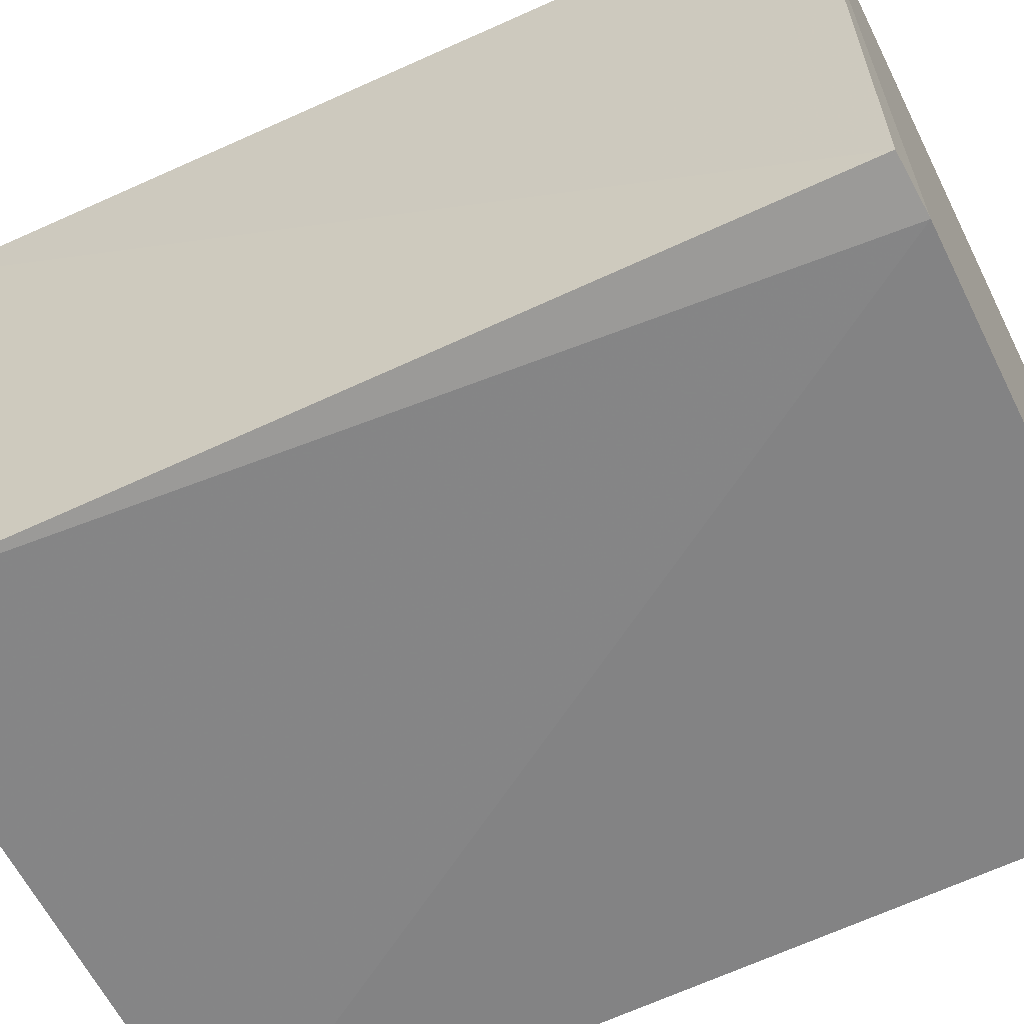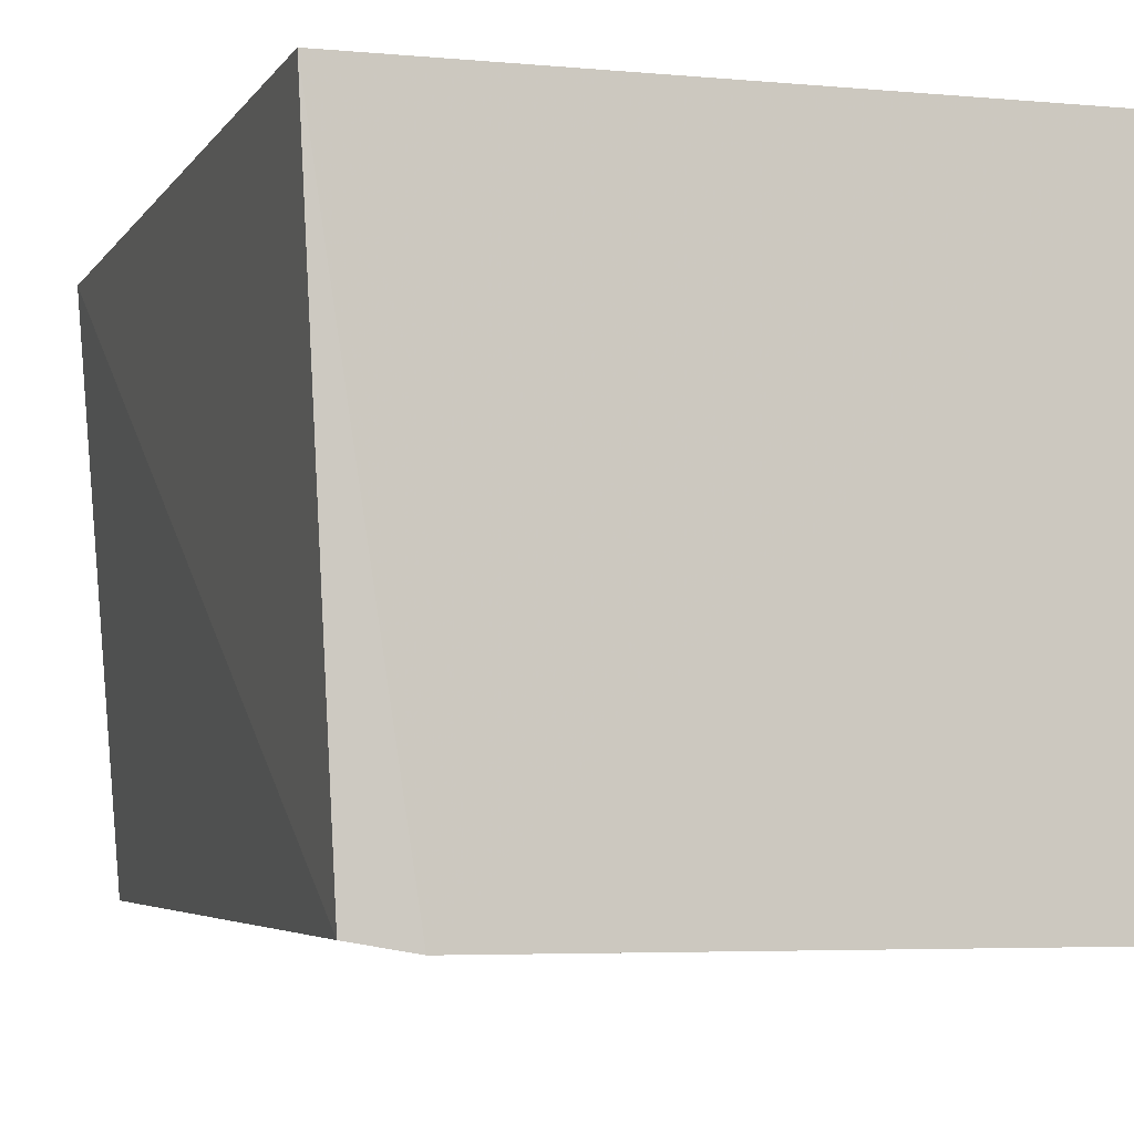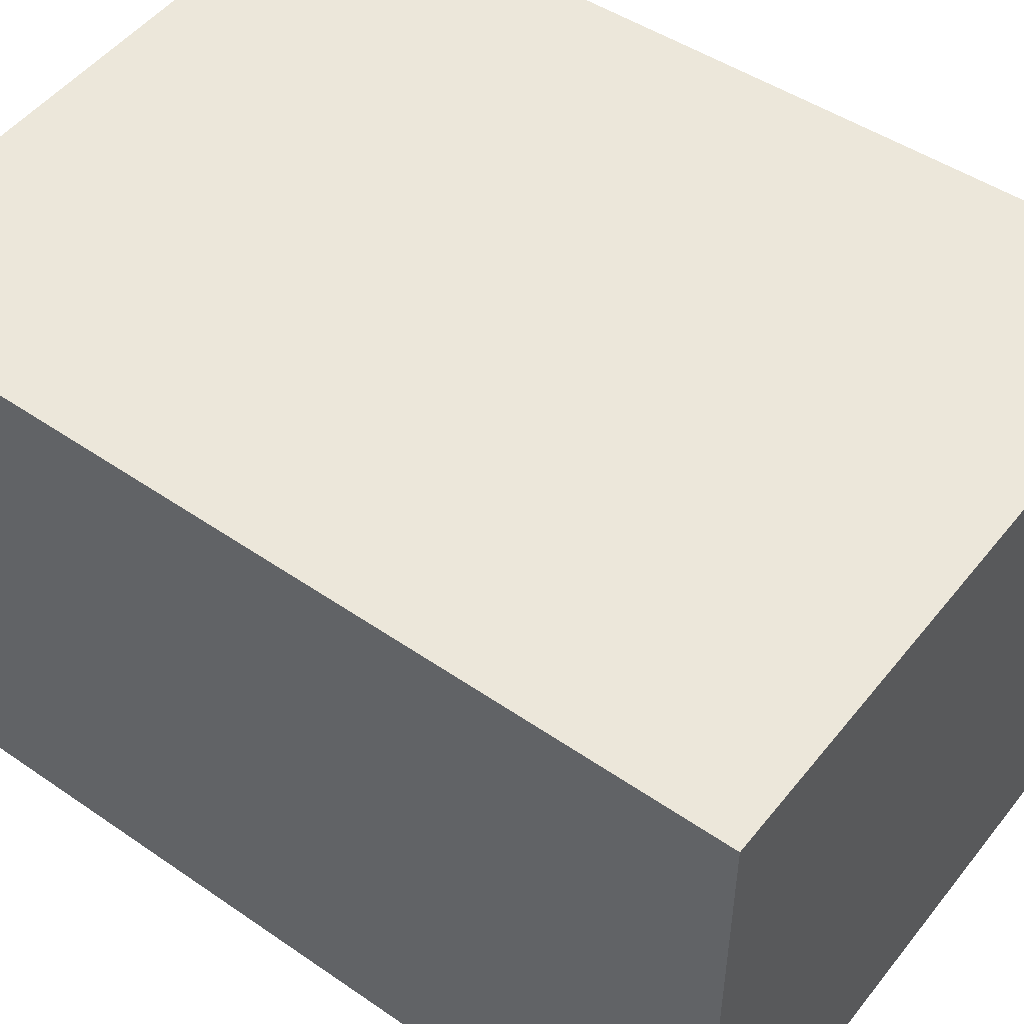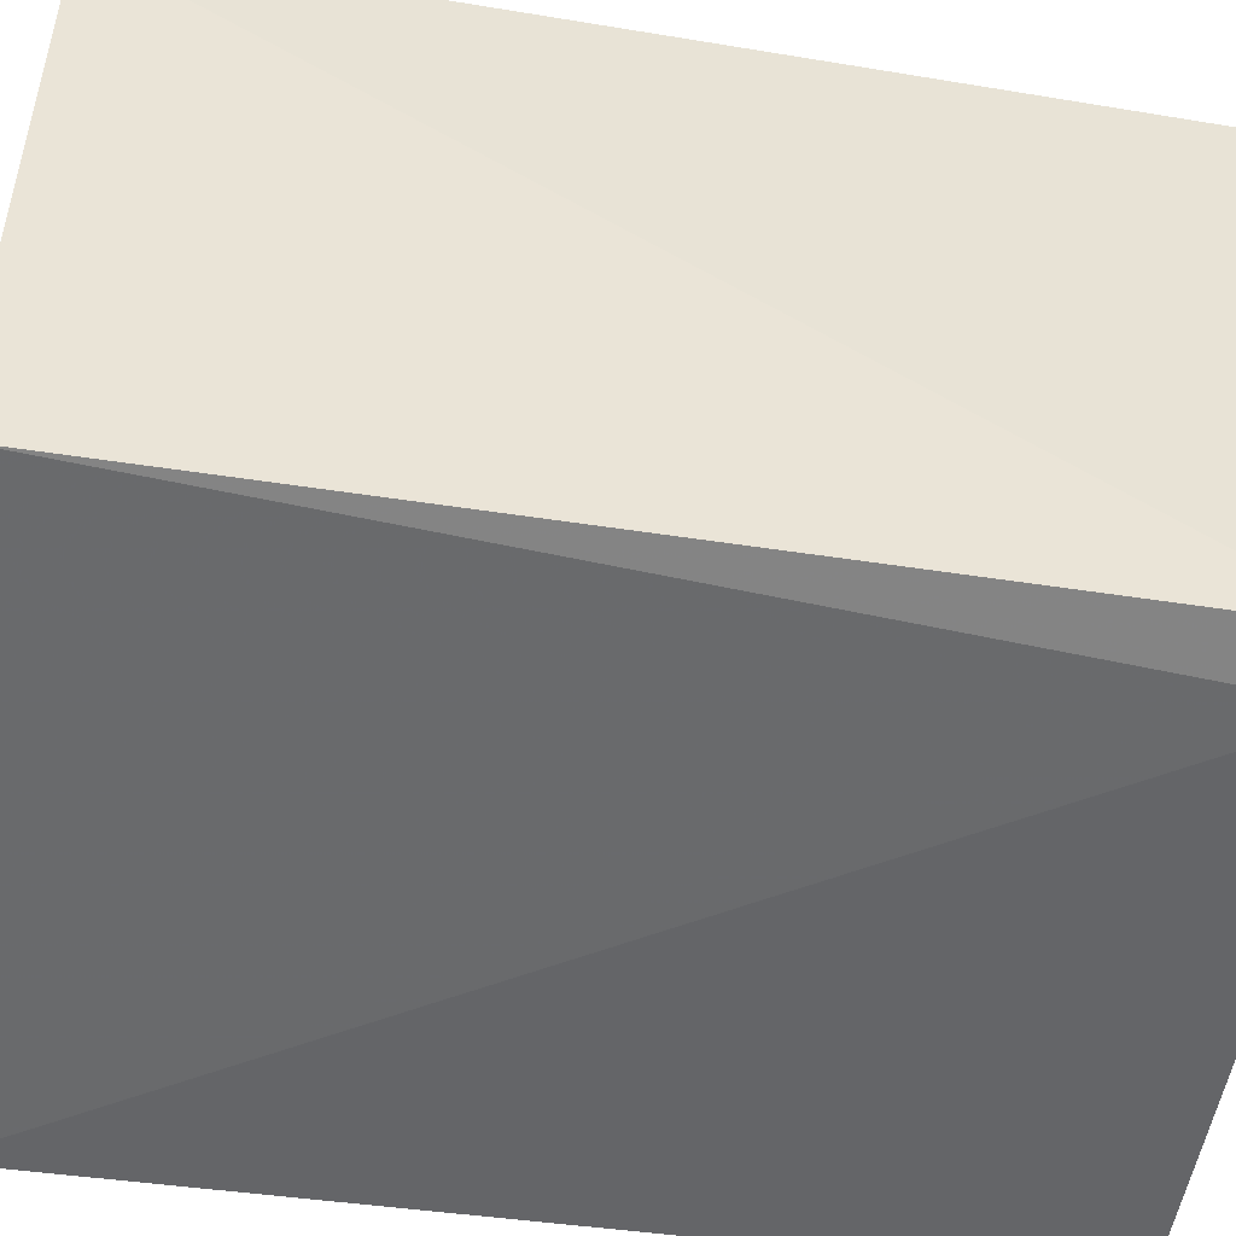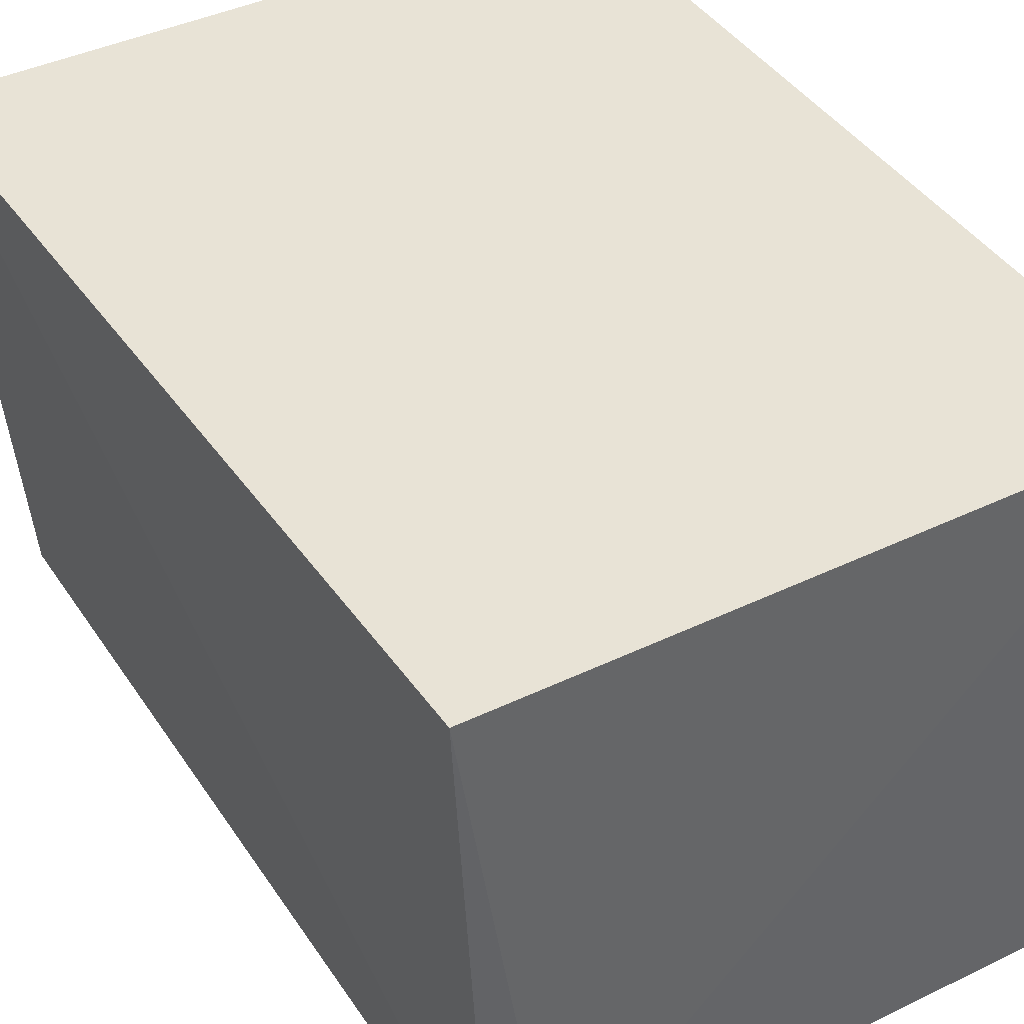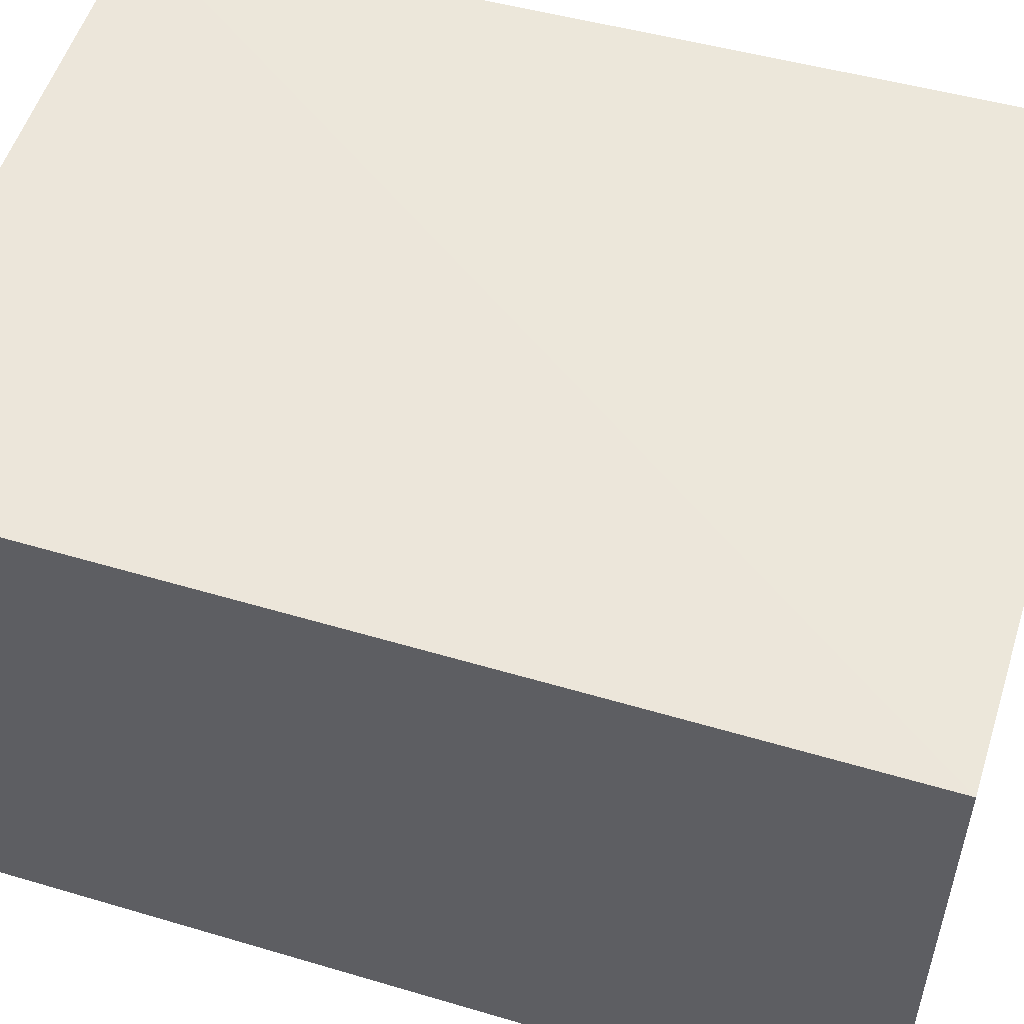
<metadata>
{"format":"obj","ext":"obj","renderer":"f3d","projection":"perspective","resolution":1024,"background":"white","views":[{"elev":-61.2,"azim":116.5,"up":"+Y"},{"elev":-4.9,"azim":163.8,"up":"+Y"},{"elev":50.4,"azim":-52.9,"up":"+Y"},{"elev":-51.5,"azim":81.5,"up":"+Y"},{"elev":41.5,"azim":149.8,"up":"+Y"},{"elev":54.2,"azim":-72.5,"up":"+Y"}]}
</metadata>
<code>
v 0.1355 -0.01559 0.24
v 0.1338 -0.03645 0.24
v 0.1333 -0.03663 0.2067
v 0.1104 -0.01559 0.2066
v 0.1104 -0.01559 0.24
v 0.1344 -0.01557 0.2066
v 0.1104 -0.03703 0.24
v 0.1312 -0.037 0.2066
v 0.1104 -0.03699 0.2066
f 1 2 3
f 5 2 1
f 6 1 3
f 6 5 1
f 6 4 5
f 7 2 5
f 8 6 3
f 8 4 6
f 8 3 2
f 8 2 7
f 9 8 7
f 9 4 8
f 9 7 5
f 9 5 4

</code>
